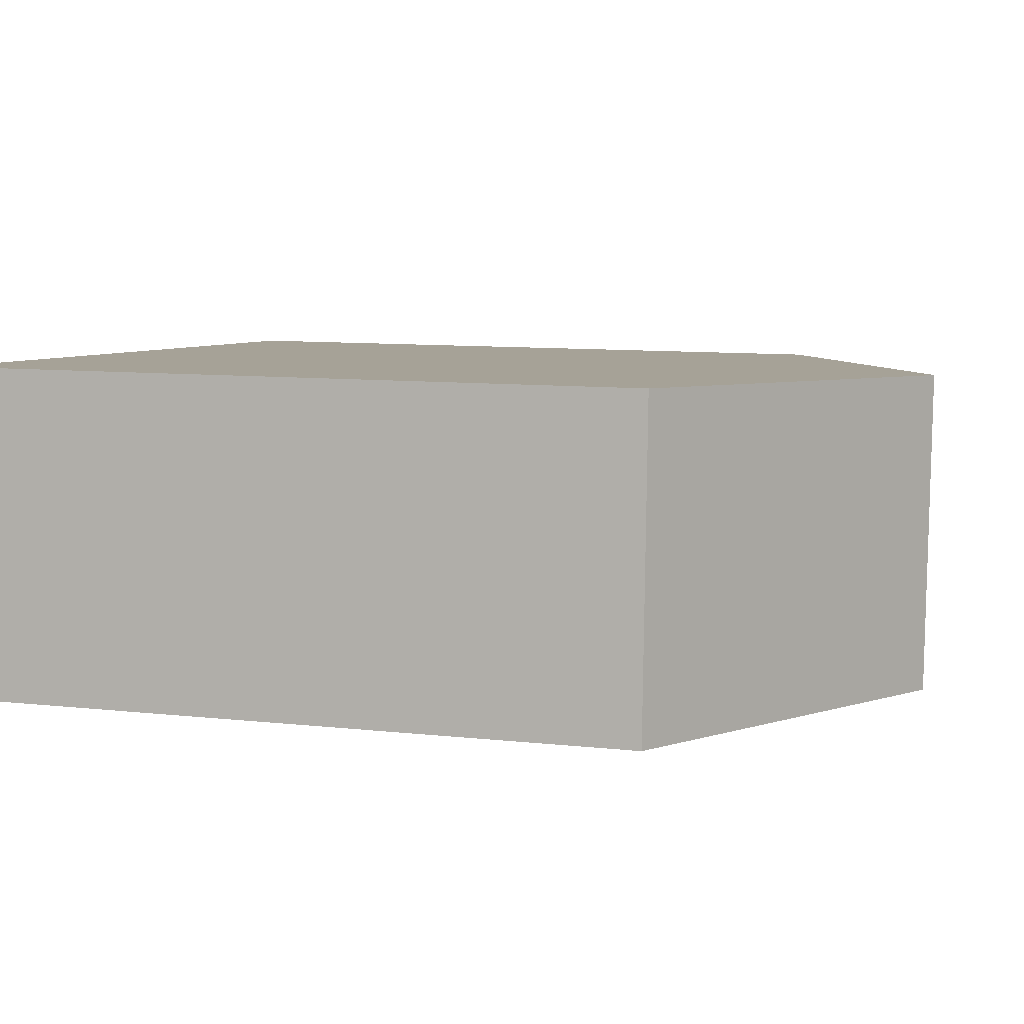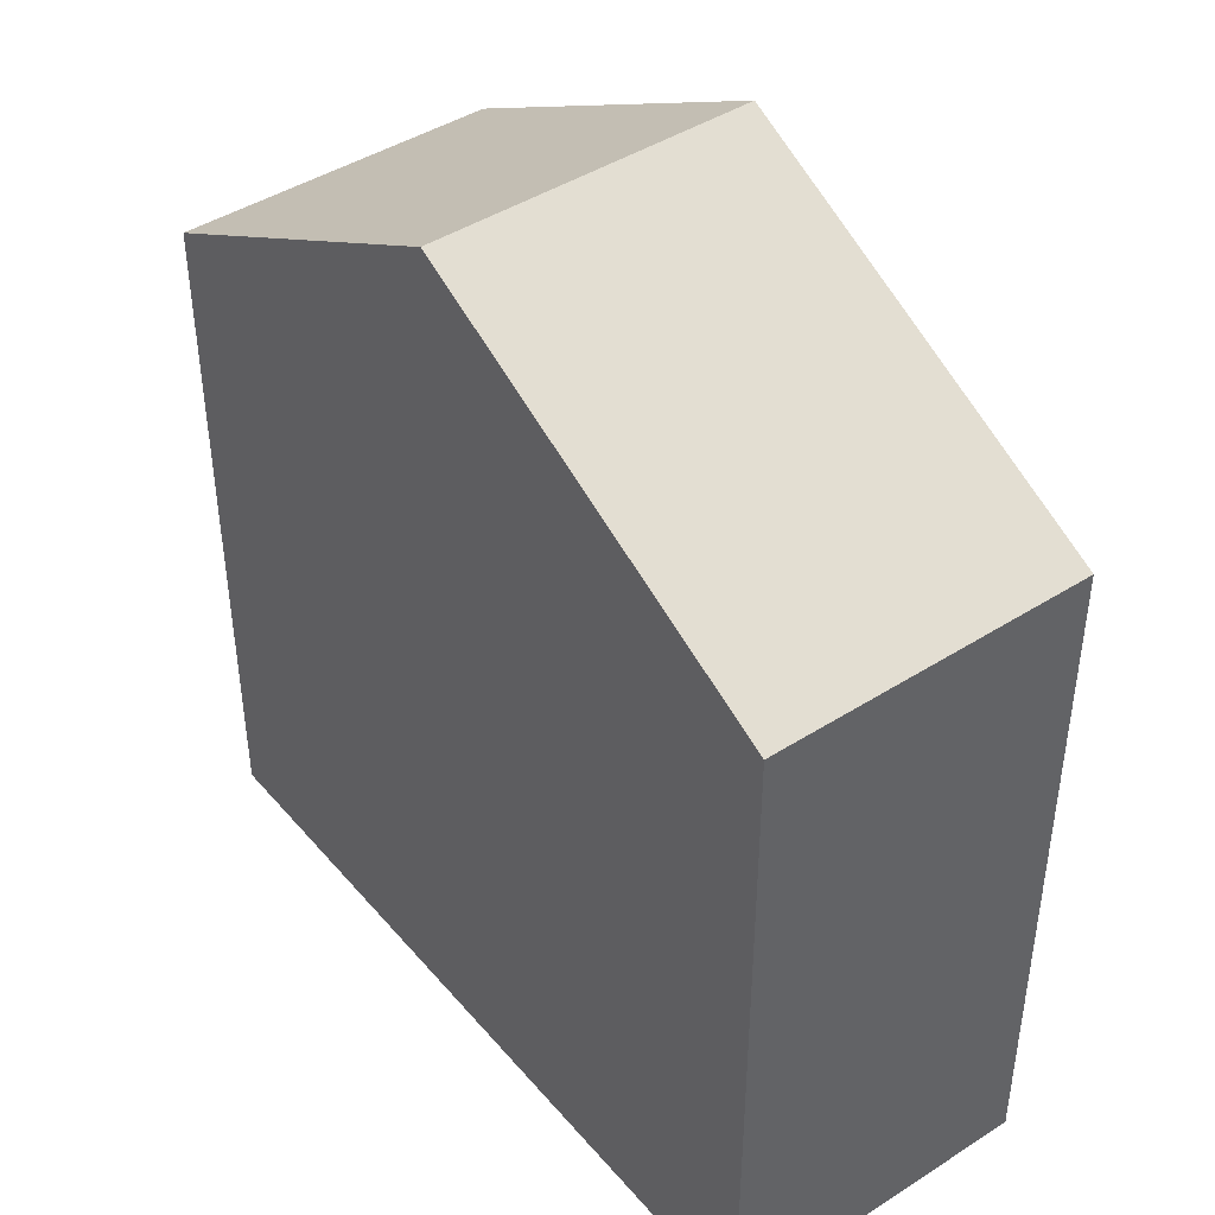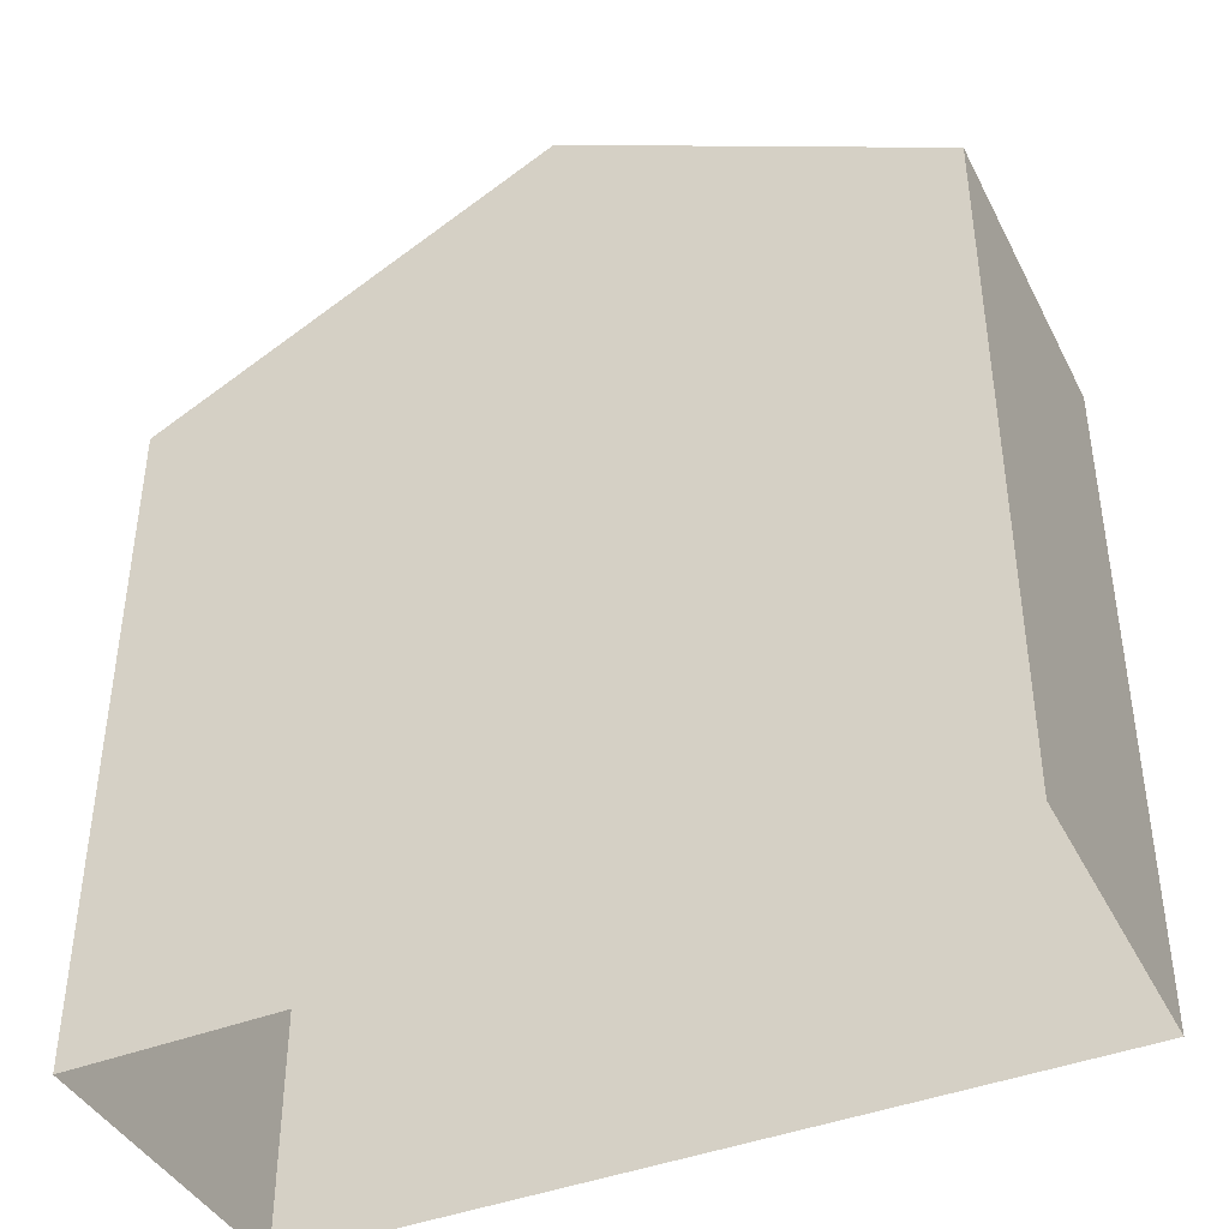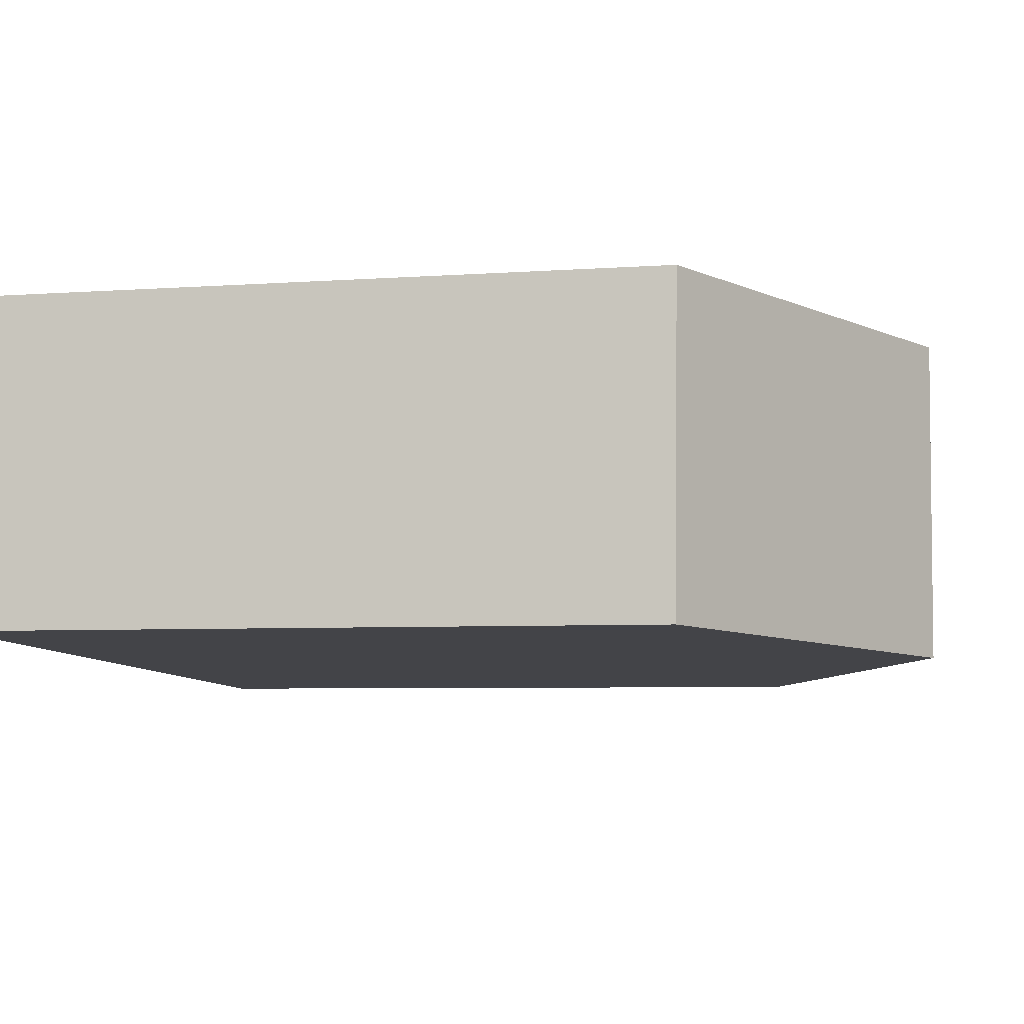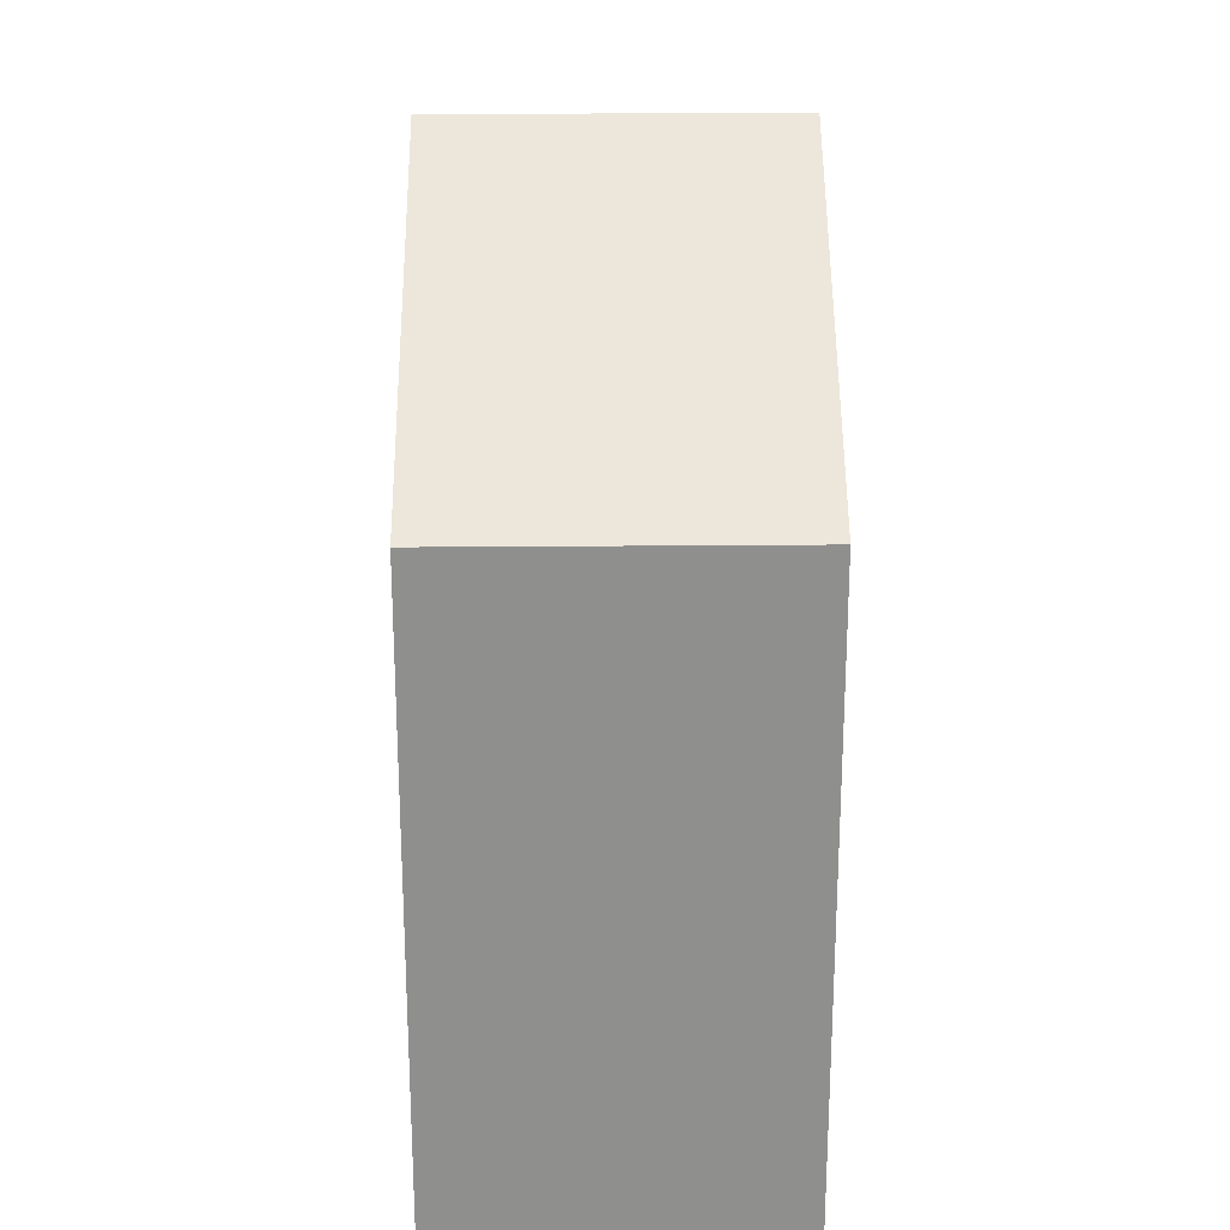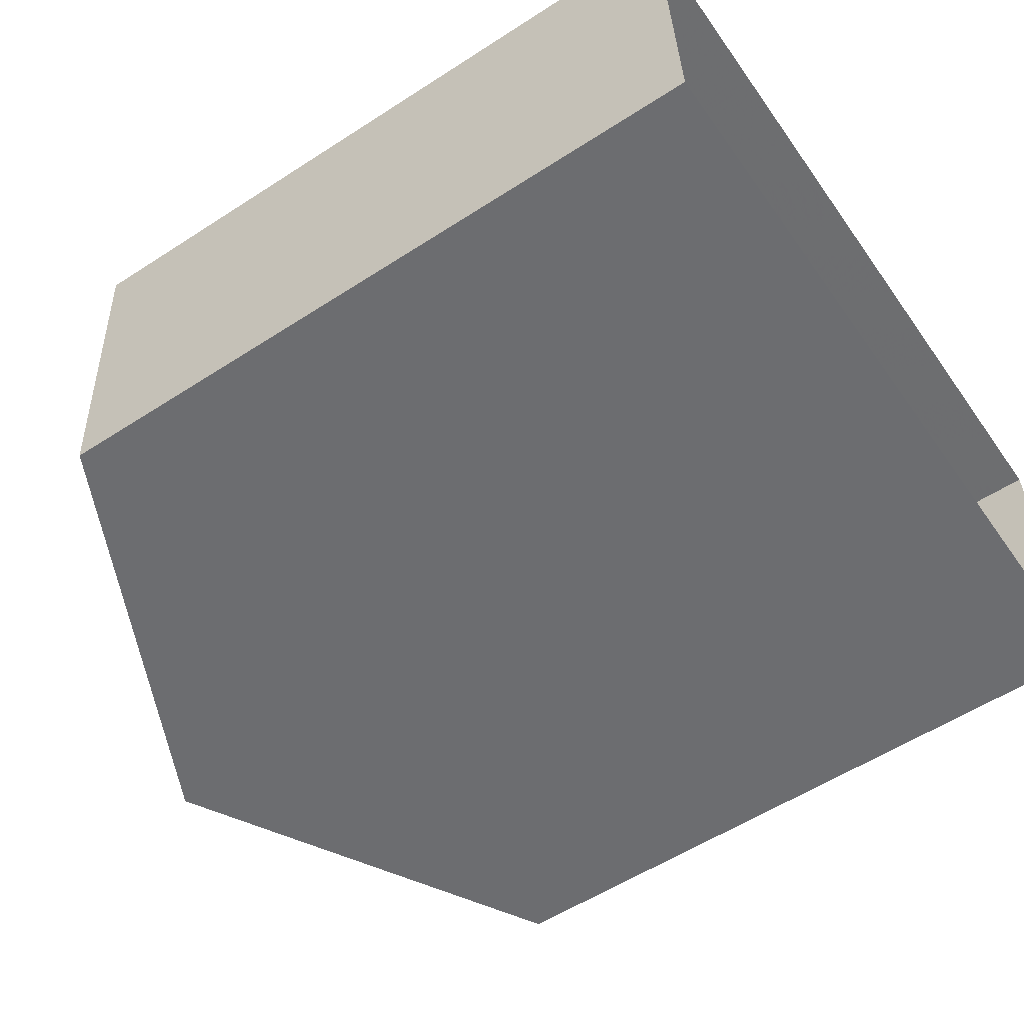
<metadata>
{"format":"obj","ext":"obj","renderer":"f3d","projection":"perspective","resolution":1024,"background":"white","views":[{"elev":9.3,"azim":-73.5,"up":"+Y"},{"elev":43.1,"azim":49.8,"up":"+Z"},{"elev":-41.3,"azim":-157.5,"up":"+Z"},{"elev":-5.3,"azim":-77.0,"up":"+Y"},{"elev":25.0,"azim":-93.6,"up":"+Z"},{"elev":-56.4,"azim":124.2,"up":"+Y"}]}
</metadata>
<code>
v -3.72e+05 -1.036e+05 33.24
v -3.72e+05 -1.036e+05 33.24
v -3.72e+05 -1.036e+05 33.24
v -3.72e+05 -1.036e+05 33.24
v -3.72e+05 -1.036e+05 42.52
v -3.72e+05 -1.036e+05 42.52
v -3.72e+05 -1.036e+05 45.3
v -3.72e+05 -1.036e+05 45.3
v -3.72e+05 -1.036e+05 42.52
v -3.72e+05 -1.036e+05 42.52
f 1 2 3
f 1 4 2
f 5 6 7
f 8 5 7
f 9 10 8
f 7 9 8
f 4 1 6
f 6 9 7
f 6 1 9
f 3 2 10
f 10 5 8
f 10 2 5
f 6 2 4
f 6 5 2
f 10 1 3
f 10 9 1

</code>
